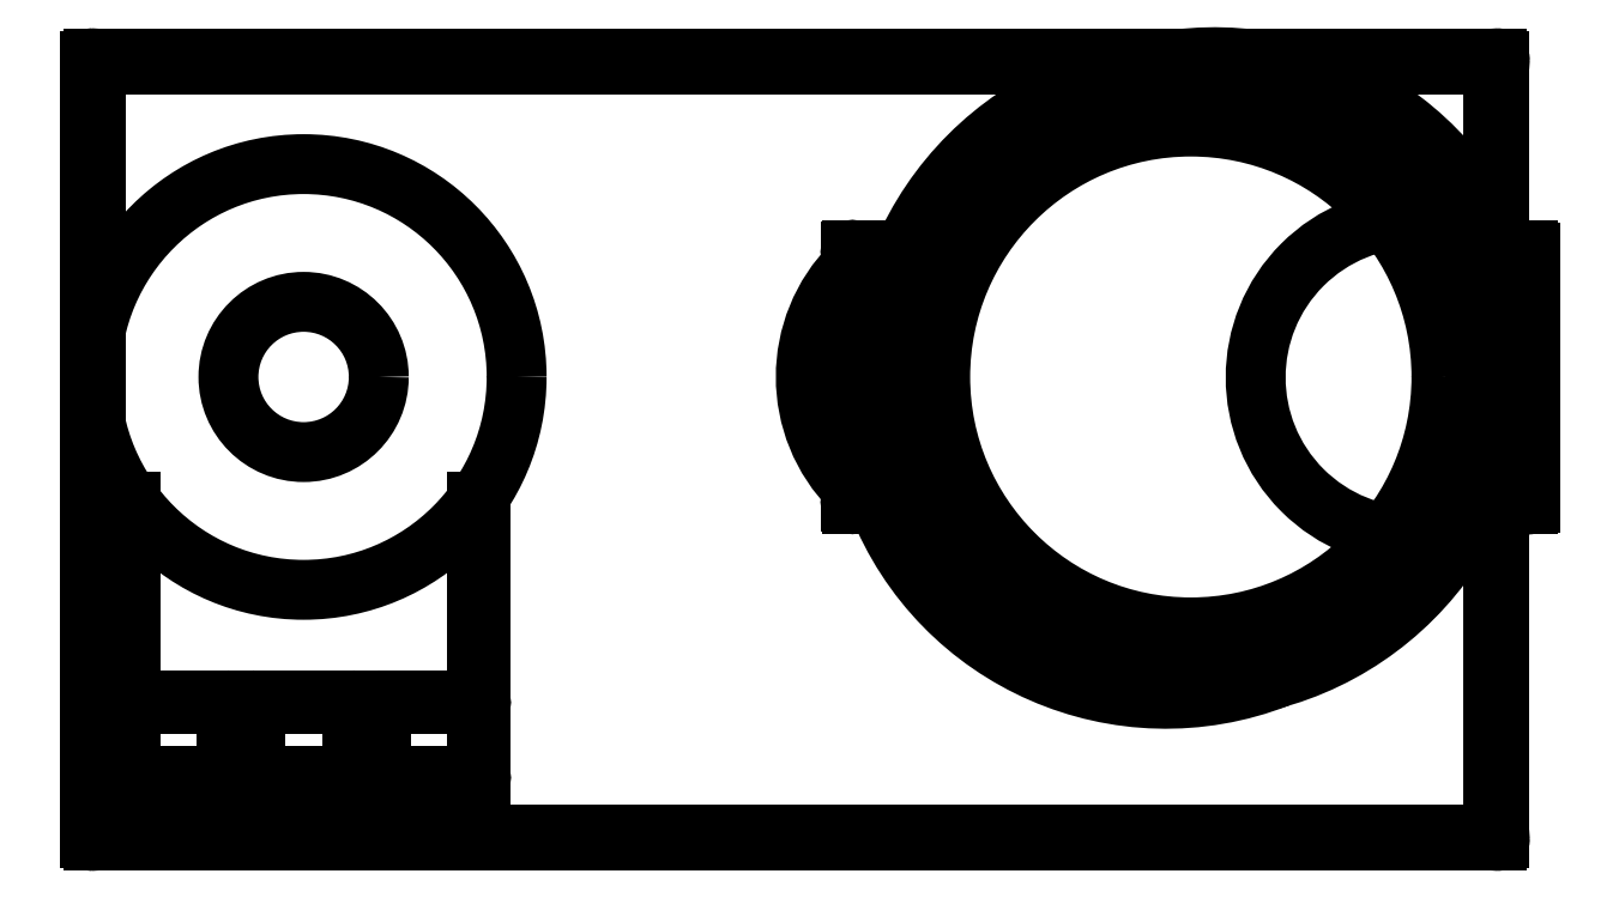
<metadata>
{"format":"dxf","ext":"dxf","renderer":"ezdxf+matplotlib","layout":"modelspace","background":"white","min_lineweight":24,"dpi":150}
</metadata>
<code>
0
SECTION
2
ENTITIES
0
LINE
8
BLACK
10
26
20
-20.12
11
82
21
-20.12
0
LINE
8
BLACK
10
26
20
-19.88
11
82
21
-19.88
0
ARC
8
BLACK
10
82
20
-20
40
0.125
50
270
51
450
0
ARC
8
BLACK
10
26
20
-20
40
0.125
50
90
51
270
0
LINE
8
BLACK
10
82.12
20
-51
11
82.12
21
-20
0
LINE
8
BLACK
10
81.88
20
-51
11
81.88
21
-20
0
ARC
8
BLACK
10
82
20
-20
40
0.125
50
360
51
540
0
ARC
8
BLACK
10
82
20
-51
40
0.125
50
180
51
360
0
LINE
8
BLACK
10
26
20
-51.12
11
82
21
-51.12
0
LINE
8
BLACK
10
26
20
-50.88
11
82
21
-50.88
0
ARC
8
BLACK
10
82
20
-51
40
0.125
50
270
51
450
0
ARC
8
BLACK
10
26
20
-51
40
0.125
50
90
51
270
0
LINE
8
BLACK
10
26.12
20
-51
11
26.12
21
-20
0
LINE
8
BLACK
10
25.88
20
-51
11
25.88
21
-20
0
ARC
8
BLACK
10
26
20
-20
40
0.125
50
360
51
540
0
ARC
8
BLACK
10
26
20
-51
40
0.125
50
180
51
360
0
LINE
8
BLACK
10
37.48
20
-48.6
11
37.48
21
-45.6
0
LINE
8
BLACK
10
37.33
20
-48.6
11
37.33
21
-45.6
0
ARC
8
BLACK
10
37.4
20
-45.6
40
0.075
50
360
51
540
0
ARC
8
BLACK
10
37.4
20
-48.6
40
0.075
50
180
51
360
0
LINE
8
BLACK
10
37.4
20
-48.67
11
41.4
21
-48.67
0
LINE
8
BLACK
10
37.4
20
-48.52
11
41.4
21
-48.52
0
ARC
8
BLACK
10
41.4
20
-48.6
40
0.075
50
270
51
450
0
ARC
8
BLACK
10
37.4
20
-48.6
40
0.075
50
90
51
270
0
LINE
8
BLACK
10
32.48
20
-48.6
11
32.48
21
-45.6
0
LINE
8
BLACK
10
32.33
20
-48.6
11
32.33
21
-45.6
0
ARC
8
BLACK
10
32.4
20
-45.6
40
0.075
50
360
51
540
0
ARC
8
BLACK
10
32.4
20
-48.6
40
0.075
50
180
51
360
0
LINE
8
BLACK
10
32.4
20
-48.67
11
36.4
21
-48.67
0
LINE
8
BLACK
10
32.4
20
-48.52
11
36.4
21
-48.52
0
ARC
8
BLACK
10
36.4
20
-48.6
40
0.075
50
270
51
450
0
ARC
8
BLACK
10
32.4
20
-48.6
40
0.075
50
90
51
270
0
LINE
8
BLACK
10
36.48
20
-48.6
11
36.48
21
-45.6
0
LINE
8
BLACK
10
36.33
20
-48.6
11
36.33
21
-45.6
0
ARC
8
BLACK
10
36.4
20
-45.6
40
0.075
50
360
51
540
0
ARC
8
BLACK
10
36.4
20
-48.6
40
0.075
50
180
51
360
0
LINE
8
BLACK
10
27.4
20
-48.67
11
31.4
21
-48.67
0
LINE
8
BLACK
10
27.4
20
-48.52
11
31.4
21
-48.52
0
ARC
8
BLACK
10
31.4
20
-48.6
40
0.075
50
270
51
450
0
ARC
8
BLACK
10
27.4
20
-48.6
40
0.075
50
90
51
270
0
LINE
8
BLACK
10
31.48
20
-48.6
11
31.48
21
-45.6
0
LINE
8
BLACK
10
31.32
20
-48.6
11
31.32
21
-45.6
0
ARC
8
BLACK
10
31.4
20
-45.6
40
0.075
50
360
51
540
0
ARC
8
BLACK
10
31.4
20
-48.6
40
0.075
50
180
51
360
0
LINE
8
BLACK
10
27.4
20
-45.67
11
41.4
21
-45.67
0
LINE
8
BLACK
10
27.4
20
-45.52
11
41.4
21
-45.52
0
ARC
8
BLACK
10
41.4
20
-45.6
40
0.075
50
270
51
450
0
ARC
8
BLACK
10
27.4
20
-45.6
40
0.075
50
90
51
270
0
LINE
8
BLACK
10
27.48
20
-48.6
11
27.48
21
-37.6
0
LINE
8
BLACK
10
27.32
20
-48.6
11
27.32
21
-37.6
0
ARC
8
BLACK
10
27.4
20
-37.6
40
0.075
50
360
51
540
0
ARC
8
BLACK
10
27.4
20
-48.6
40
0.075
50
180
51
360
0
LINE
8
BLACK
10
41.48
20
-48.6
11
41.48
21
-37.6
0
LINE
8
BLACK
10
41.33
20
-48.6
11
41.33
21
-37.6
0
ARC
8
BLACK
10
41.4
20
-37.6
40
0.075
50
360
51
540
0
ARC
8
BLACK
10
41.4
20
-48.6
40
0.075
50
180
51
360
0
CIRCLE
8
BLACK
10
34.4
20
-32.6
40
3
0
CIRCLE
8
BLACK
10
34.4
20
-32.6
40
8.5
0
LINE
8
BLACK
10
83.33
20
-37.62
11
83.33
21
-27.62
0
LINE
8
BLACK
10
83.17
20
-37.62
11
83.17
21
-27.62
0
ARC
8
BLACK
10
83.25
20
-27.62
40
0.075
50
360
51
540
0
ARC
8
BLACK
10
83.25
20
-37.62
40
0.075
50
180
51
360
0
LINE
8
BLACK
10
81.25
20
-27.7
11
83.25
21
-27.7
0
LINE
8
BLACK
10
81.25
20
-27.55
11
83.25
21
-27.55
0
ARC
8
BLACK
10
83.25
20
-27.62
40
0.075
50
270
51
450
0
ARC
8
BLACK
10
81.25
20
-27.62
40
0.075
50
90
51
270
0
LINE
8
BLACK
10
81.25
20
-37.7
11
83.25
21
-37.7
0
LINE
8
BLACK
10
81.25
20
-37.55
11
83.25
21
-37.55
0
ARC
8
BLACK
10
83.25
20
-37.62
40
0.075
50
270
51
450
0
ARC
8
BLACK
10
81.25
20
-37.62
40
0.075
50
90
51
270
0
ARC
8
BLACK
10
78.75
20
-32.62
40
6.364
50
45
51
-45
0
ARC
8
BLACK
10
70.75
20
-33.12
40
12.35
50
-21.4
51
-111.4
0
ARC
8
BLACK
10
70.75
20
-32.18
40
12.35
50
21.4
51
111.4
0
ARC
8
BLACK
10
68.81
20
-32.08
40
12.35
50
158.6
51
68.6
0
ARC
8
BLACK
10
68.8
20
-33.1
40
12.35
50
-158.6
51
-68.6
0
ARC
8
BLACK
10
60.8
20
-32.6
40
6.364
50
135
51
225
0
LINE
8
BLACK
10
56.3
20
-37.67
11
58.3
21
-37.67
0
LINE
8
BLACK
10
56.3
20
-37.52
11
58.3
21
-37.52
0
ARC
8
BLACK
10
58.3
20
-37.6
40
0.075
50
270
51
450
0
ARC
8
BLACK
10
56.3
20
-37.6
40
0.075
50
90
51
270
0
LINE
8
BLACK
10
56.3
20
-27.68
11
58.3
21
-27.68
0
LINE
8
BLACK
10
56.3
20
-27.52
11
58.3
21
-27.52
0
ARC
8
BLACK
10
58.3
20
-27.6
40
0.075
50
270
51
450
0
ARC
8
BLACK
10
56.3
20
-27.6
40
0.075
50
90
51
270
0
LINE
8
BLACK
10
56.38
20
-37.6
11
56.38
21
-27.6
0
LINE
8
BLACK
10
56.23
20
-37.6
11
56.23
21
-27.6
0
ARC
8
BLACK
10
56.3
20
-27.6
40
0.075
50
360
51
540
0
ARC
8
BLACK
10
56.3
20
-37.6
40
0.075
50
180
51
360
0
CIRCLE
8
BLACK
10
69.8
20
-32.6
40
12.5
0
CIRCLE
8
BLACK
10
69.8
20
-32.6
40
10
0
ENDSEC
0
EOF

</code>
